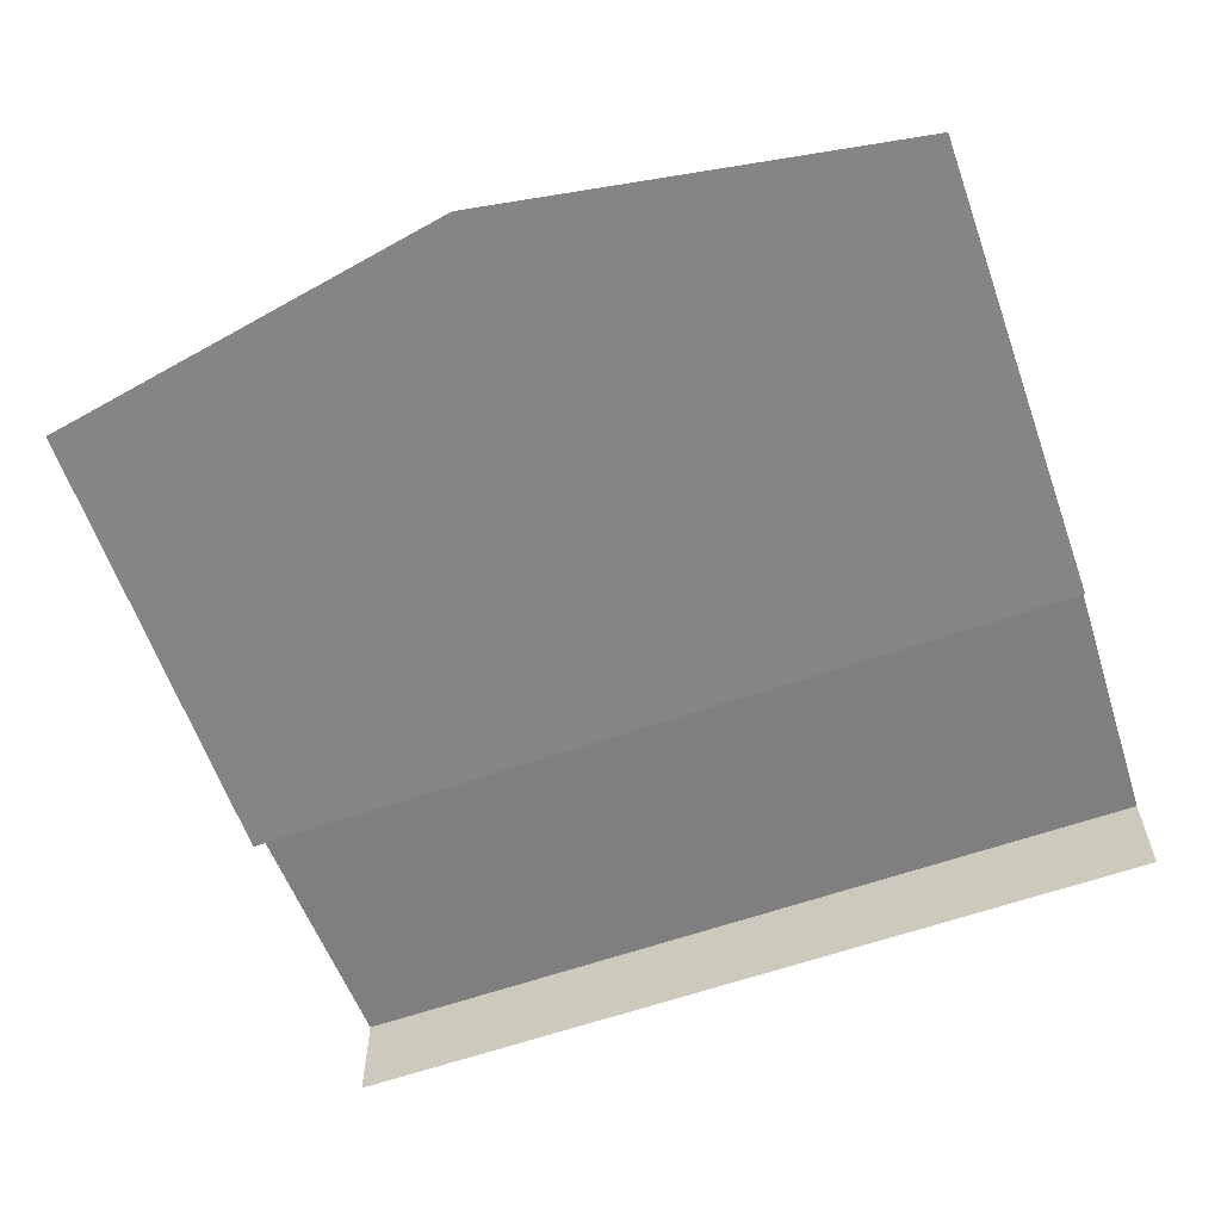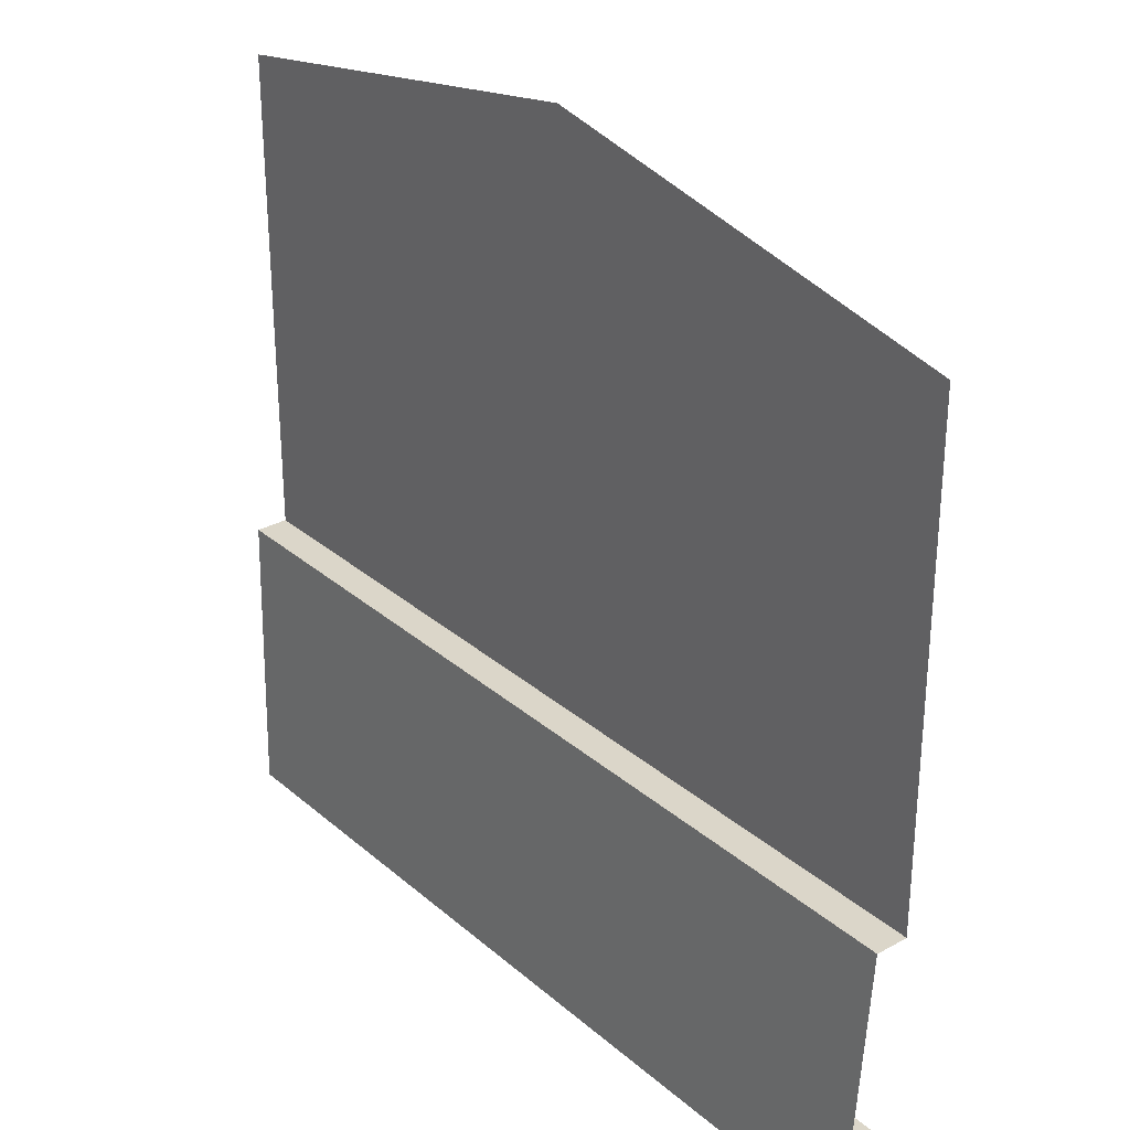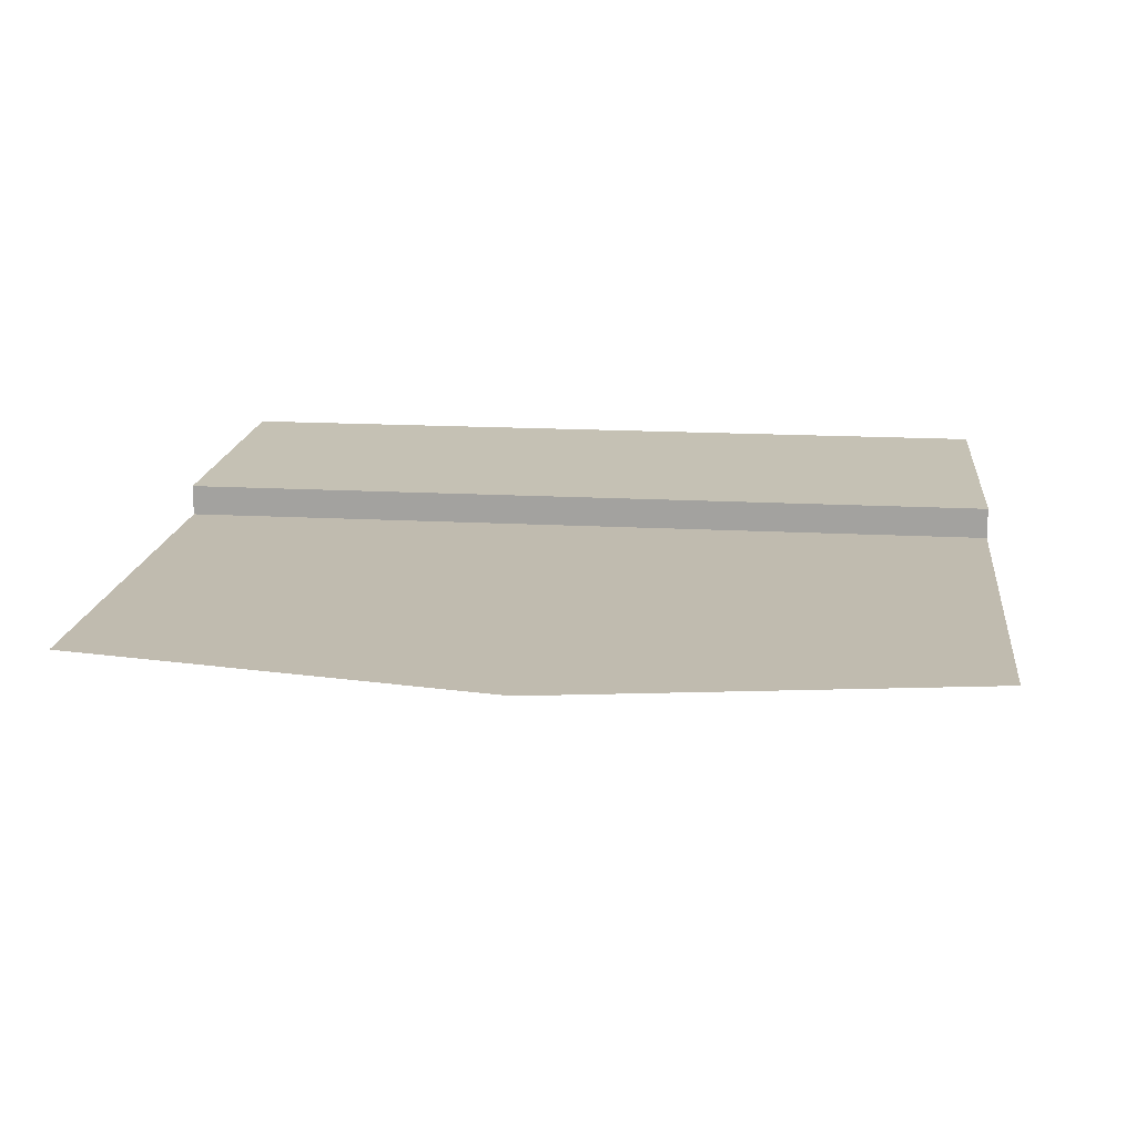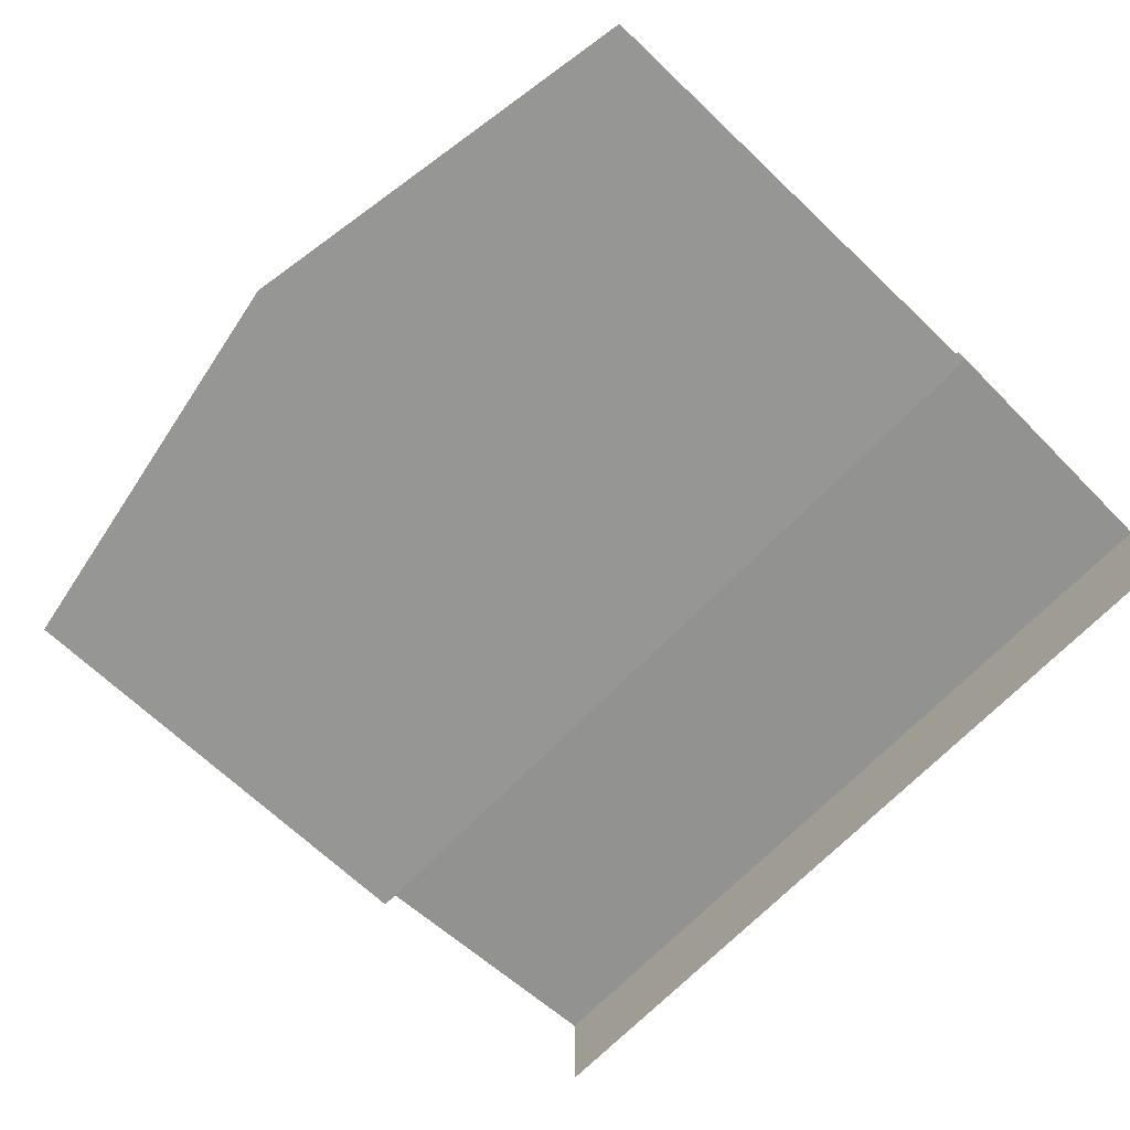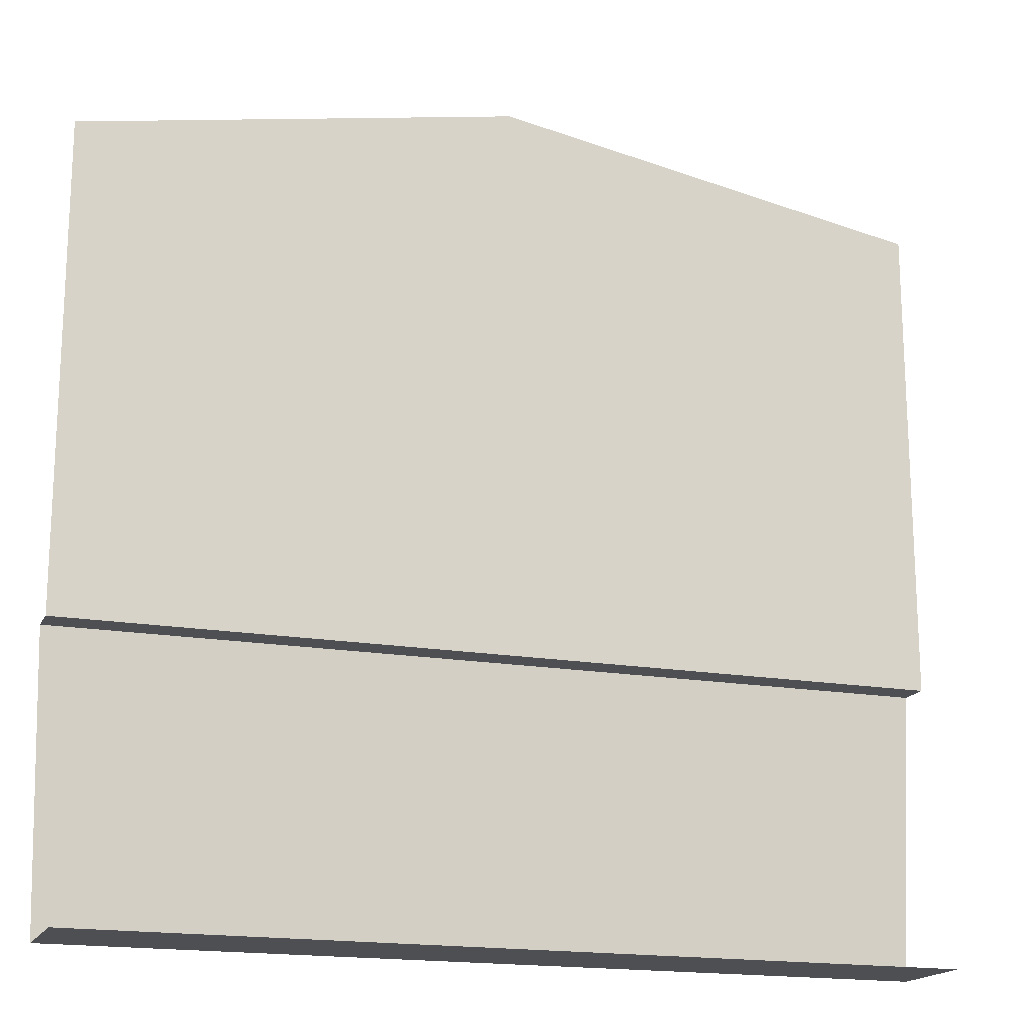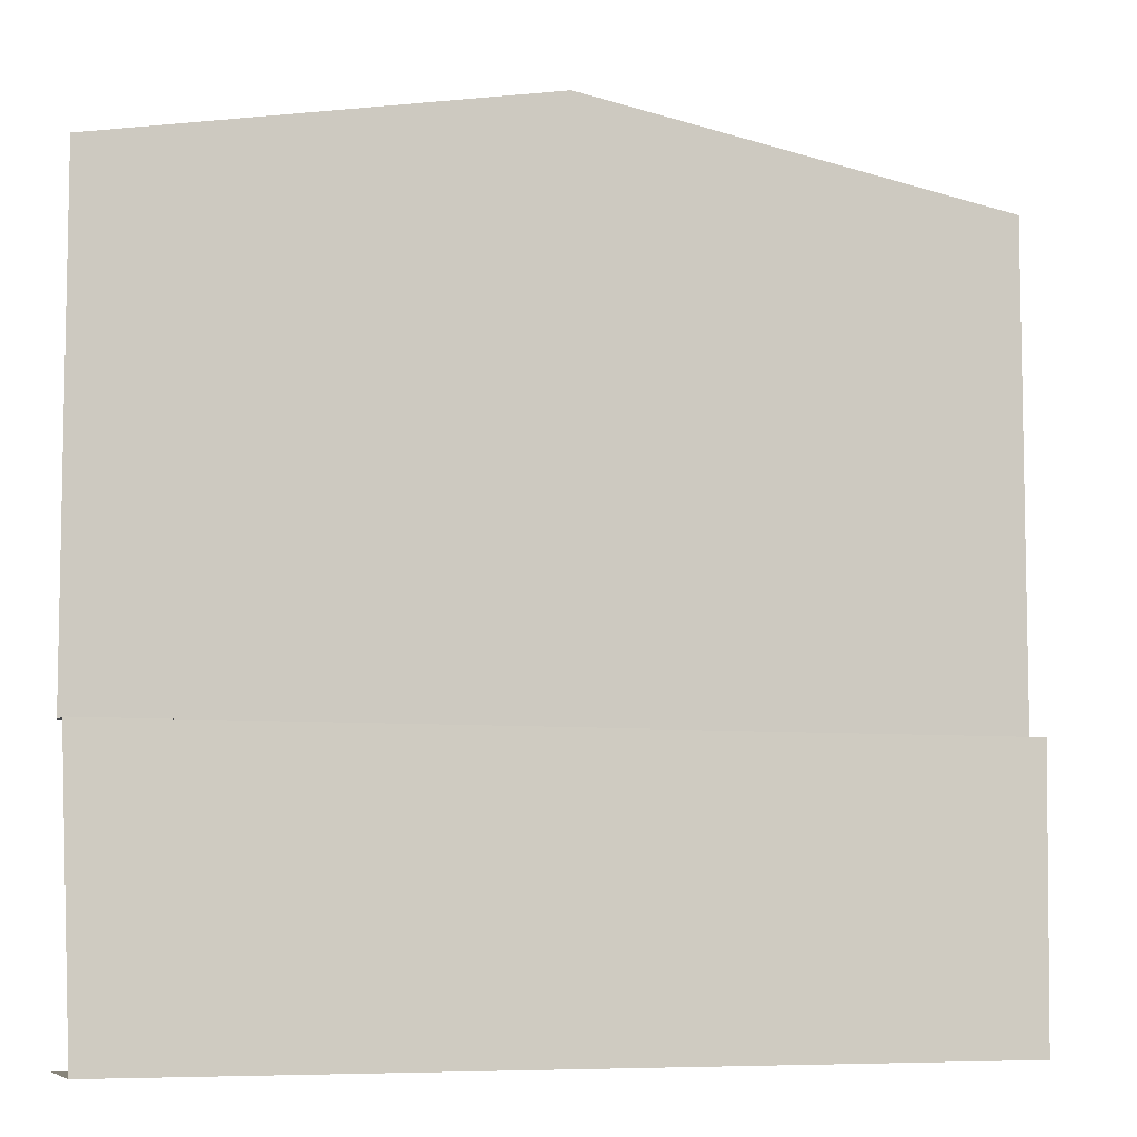
<metadata>
{"format":"obj","ext":"obj","renderer":"f3d","projection":"perspective","resolution":1024,"background":"white","views":[{"elev":-61.9,"azim":-160.5,"up":"+Z"},{"elev":29.8,"azim":51.1,"up":"+Y"},{"elev":16.2,"azim":-173.4,"up":"+Z"},{"elev":-67.7,"azim":-133.7,"up":"+Z"},{"elev":-17.6,"azim":160.8,"up":"+Y"},{"elev":-7.0,"azim":-18.2,"up":"+Y"}]}
</metadata>
<code>
g exterior_shell_cap_COL8
v -0 11.62 10.38
v -0 8.572 10.5
v -4.592 8.572 10.5
v -4.694 11.62 10.38
v -0 8.572 10.03
v -0 8.572 9.398
v -4.592 8.572 9.398
v -4.592 8.572 10.03
v -0 11.62 10.38
v 4.694 11.62 10.38
v 4.592 8.572 10.5
v -0 8.572 10.5
v -0 8.572 10.03
v 4.592 8.572 10.03
v 4.592 8.572 9.398
v -0 8.572 9.398
v -4.694 11.62 10.03
v -4.694 15 10.03
v -0 15 10.03
v -0 11.62 10.03
v -0 11.62 10.03
v -0 15 10.03
v 4.694 15 10.03
v 4.694 11.62 10.03
v -4.694 15 10.03
v -4.694 16.84 10.03
v -0 17.67 10.03
v -0 15 10.03
v -0 15 10.03
v -0 17.67 10.03
v 4.694 16.84 10.03
v 4.694 15 10.03
v -0 11.62 10.03
v -4.694 11.62 10.38
v -4.694 11.62 10.03
v -0 11.62 10.38
v 4.694 11.62 10.03
v 4.694 11.62 10.38
v -4.592 8.572 10.03
v -4.592 8.572 10.5
v -0 8.572 10.5
v -0 8.572 10.03
v 4.592 8.572 10.5
v 4.592 8.572 10.03
g exterior_shell_cap_COL8_0
f 3 2 1
f 4 3 1
f 7 6 5
f 8 7 5
f 11 10 9
f 12 11 9
f 15 14 13
f 16 15 13
f 19 18 17
f 20 19 17
f 23 22 21
f 24 23 21
f 27 26 25
f 28 27 25
f 31 30 29
f 32 31 29
f 35 34 33
f 34 36 33
f 33 36 37
f 36 38 37
f 41 40 39
f 42 41 39
f 43 41 42
f 44 43 42

</code>
